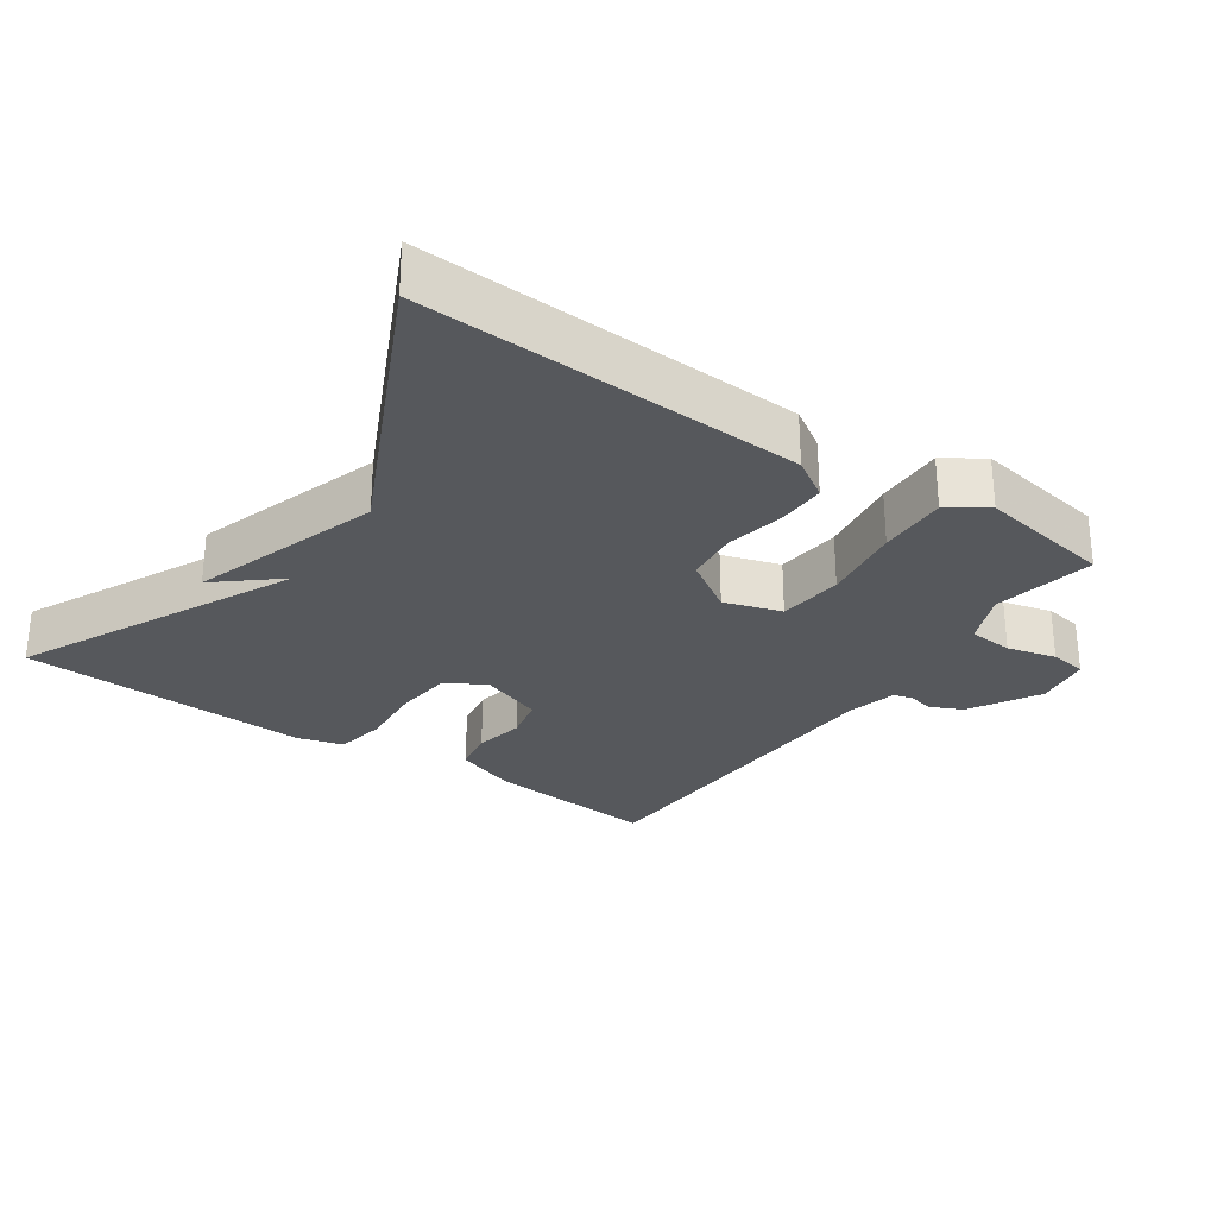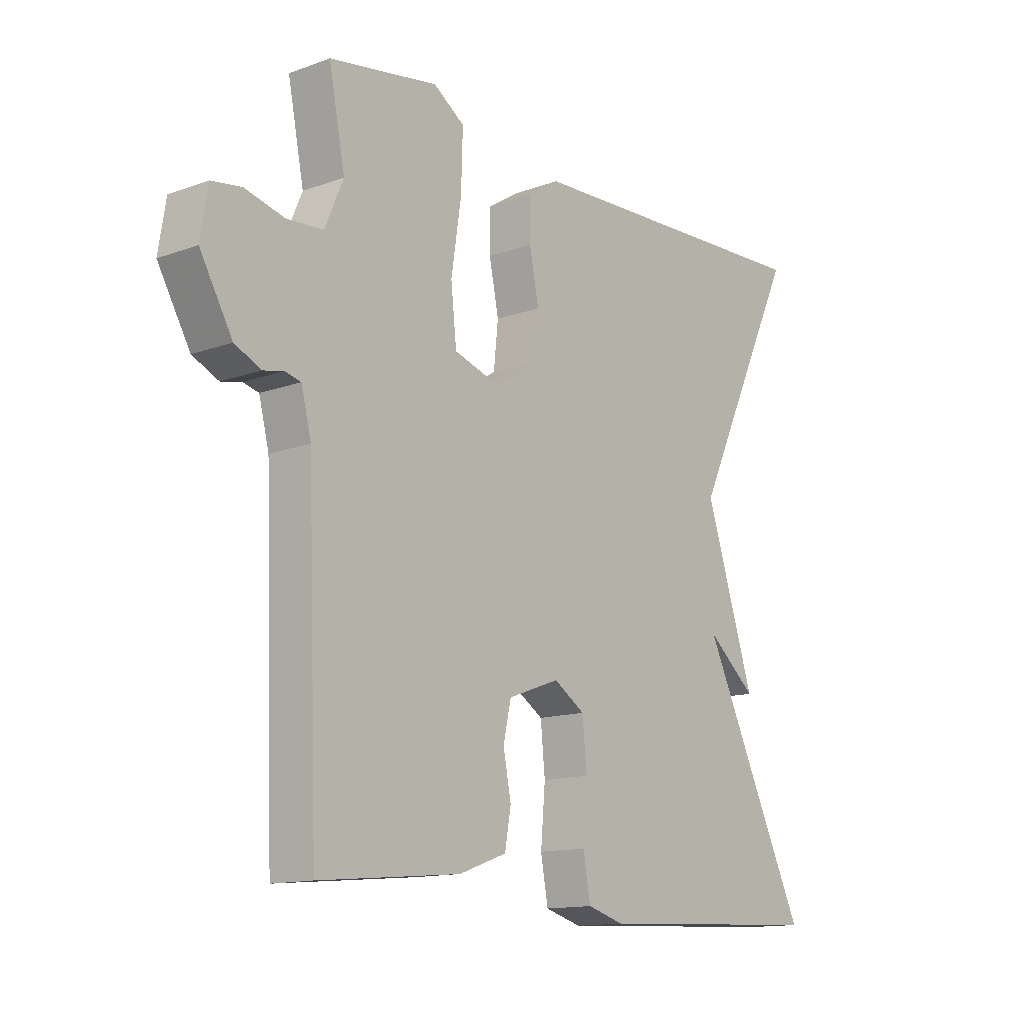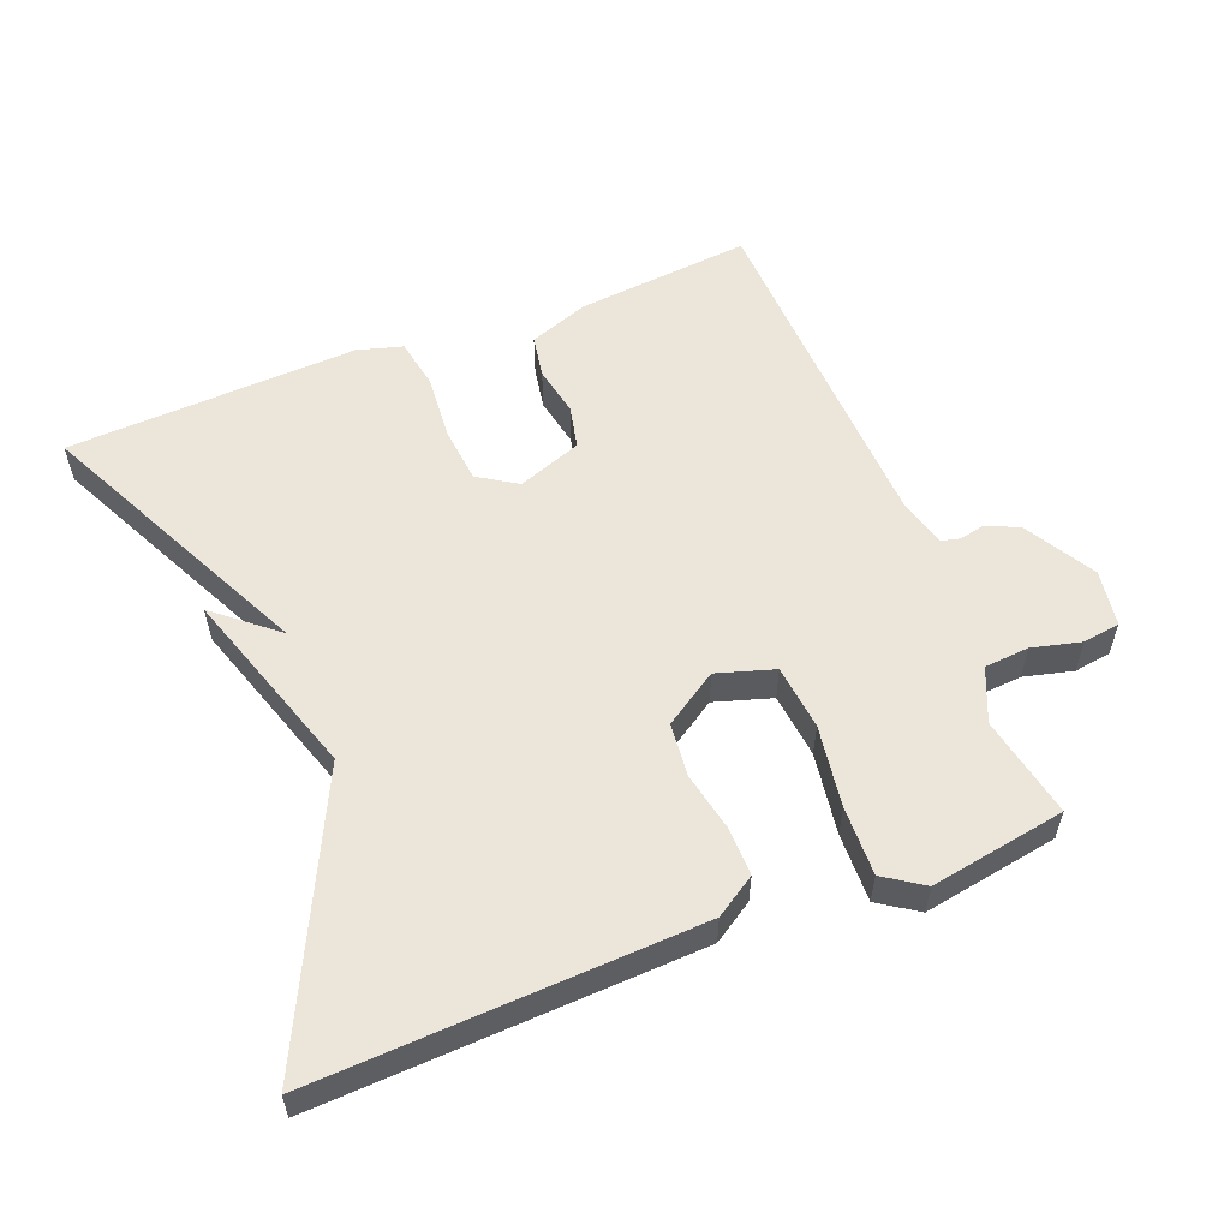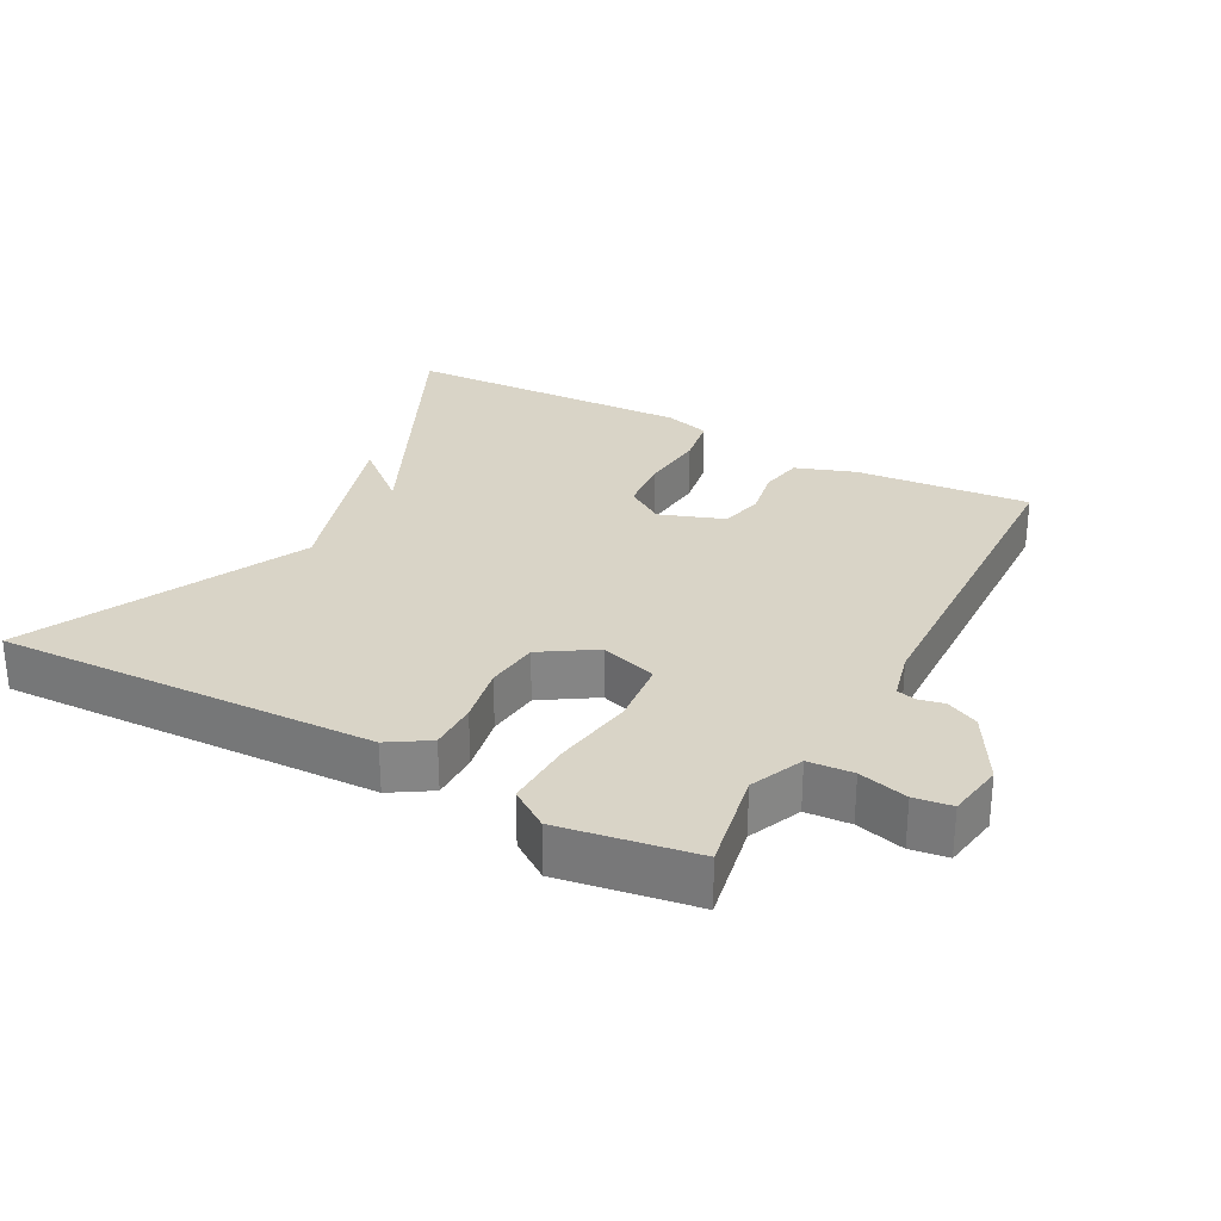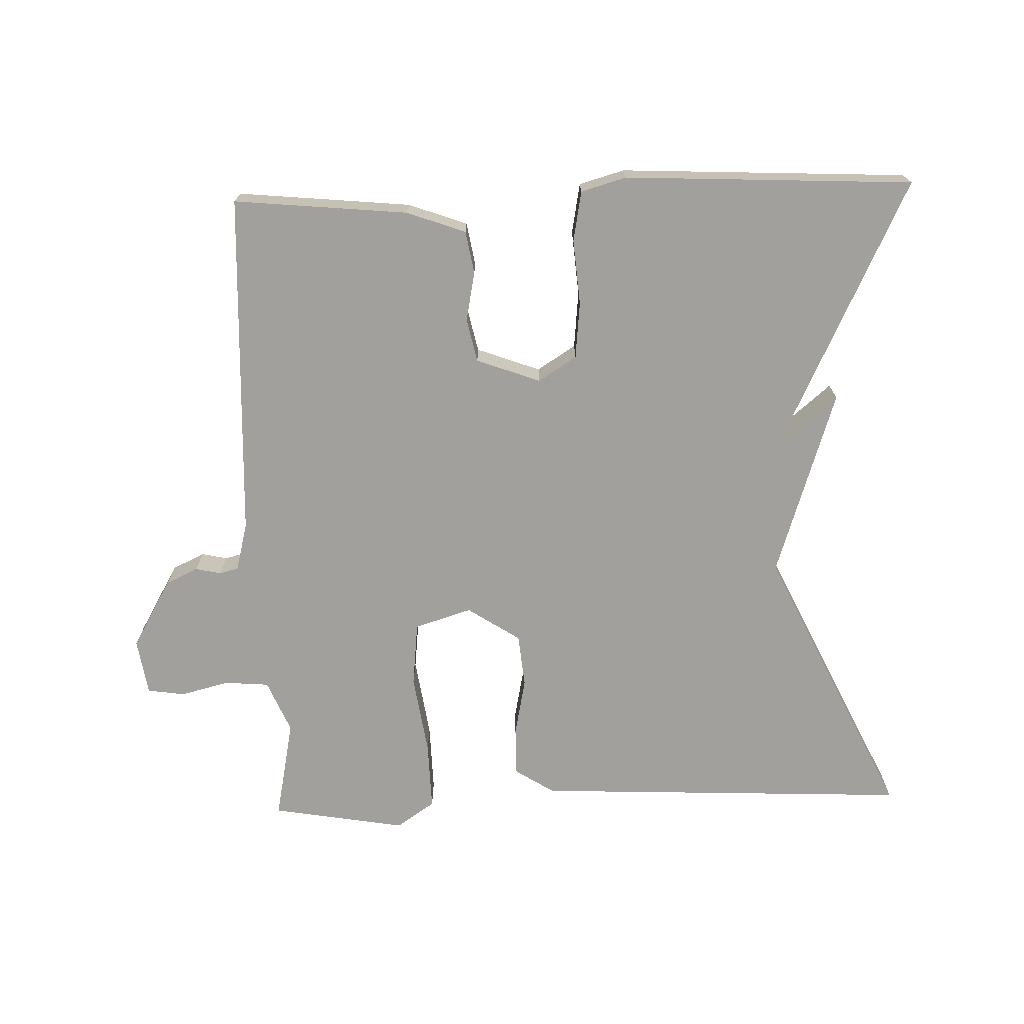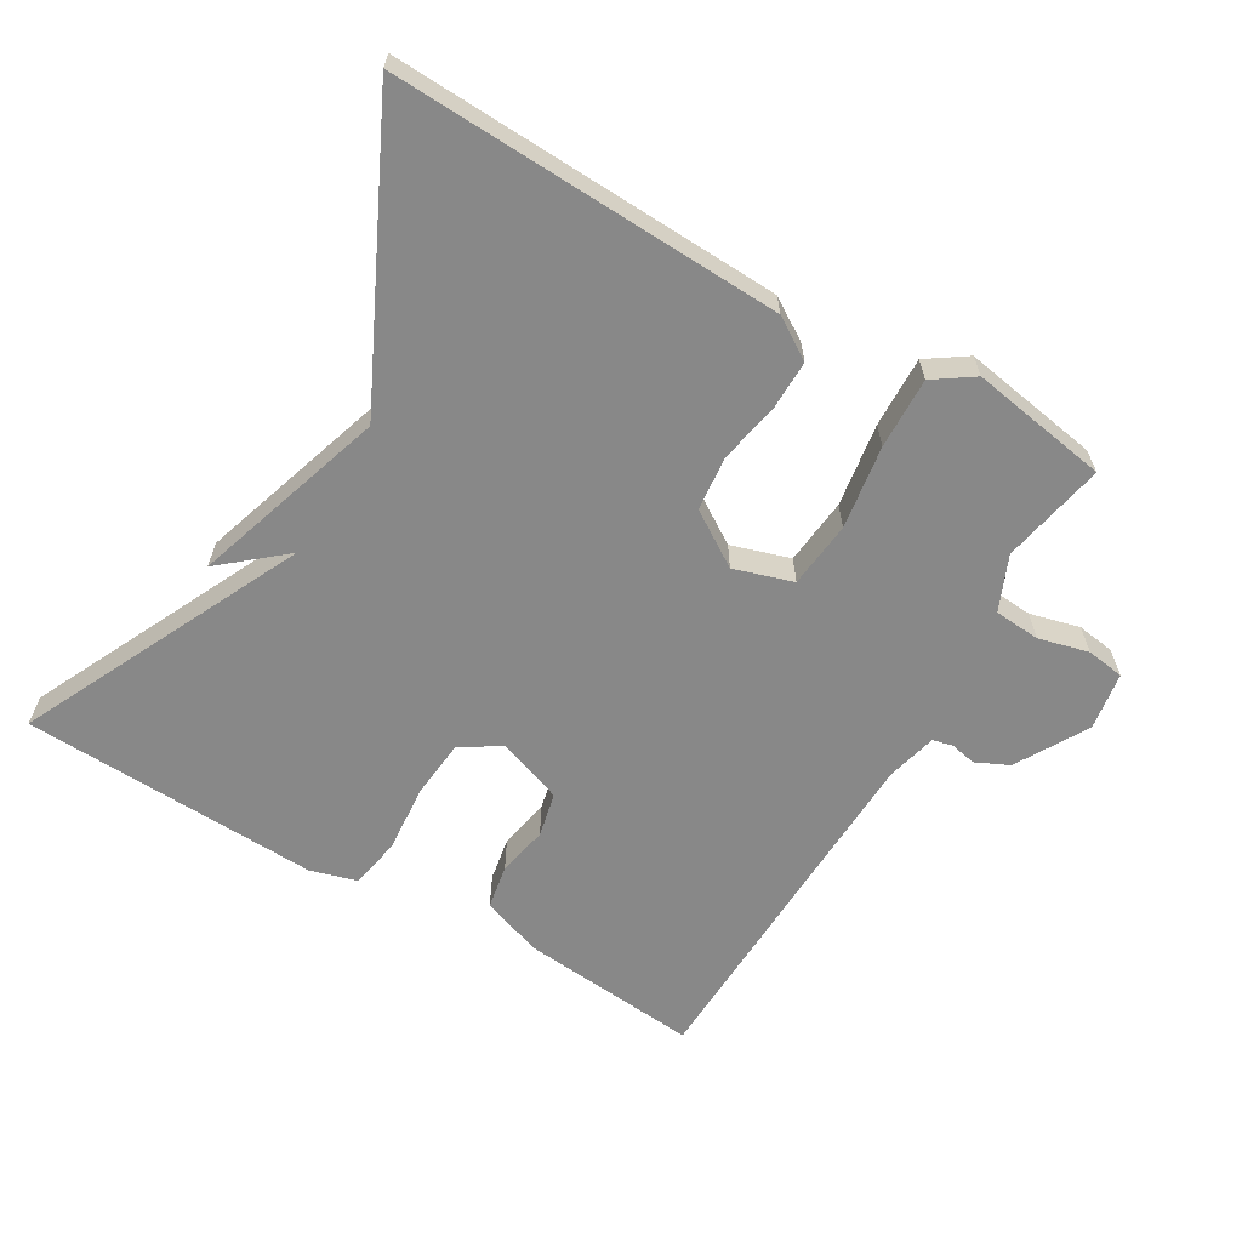
<metadata>
{"format":"obj","ext":"obj","renderer":"f3d","projection":"perspective","resolution":1024,"background":"white","views":[{"elev":-28.3,"azim":-34.6,"up":"+Y"},{"elev":-13.6,"azim":129.2,"up":"+Z"},{"elev":56.3,"azim":-21.6,"up":"+Y"},{"elev":28.5,"azim":28.6,"up":"+Y"},{"elev":-71.6,"azim":-178.4,"up":"+Y"},{"elev":-62.8,"azim":-30.3,"up":"+Y"}]}
</metadata>
<code>
v -0.5 0.07 0.5
v 0.051 0.07 0.477
v 0.109 0.07 0.44
v 0.108 0.07 0.369
v 0.091 0.07 0.284
v 0.099 0.07 0.207
v 0.176 0.07 0.157
v 0.259 0.07 0.183
v 0.269 0.07 0.277
v 0.251 0.07 0.395
v 0.248 0.07 0.495
v 0.304 0.07 0.533
v 0.5 0.07 0.5
v 0.471 0.07 0.353
v 0.504 0.07 0.276
v 0.569 0.07 0.271
v 0.64 0.07 0.289
v 0.694 0.07 0.281
v 0.707 0.07 0.199
v 0.649 0.07 0.098
v 0.602 0.07 0.076
v 0.565 0.07 0.084
v 0.537 0.07 0.077
v 0.519 0.07 0.006
v 0.5 0.07 -0.5
v 0.246 0.07 -0.476
v 0.16 0.07 -0.445
v 0.149 0.07 -0.383
v 0.163 0.07 -0.311
v 0.149 0.07 -0.248
v 0.056 0.07 -0.214
v 0 0.07 -0.25
v -0.008 0.07 -0.332
v 0 0.07 -0.427
v -0.013 0.07 -0.5
v -0.079 0.07 -0.519
v -0.5 0.07 -0.5
v -0.308 0.07 -0.1
v -0.397 0.07 -0.175
v -0.308 0.07 0.1
v -0.5 0 0.5
v 0.051 0 0.477
v 0.109 0 0.44
v 0.108 0 0.369
v 0.091 0 0.284
v 0.099 0 0.207
v 0.176 0 0.157
v 0.259 0 0.183
v 0.269 0 0.277
v 0.251 0 0.395
v 0.248 0 0.495
v 0.304 0 0.533
v 0.5 0 0.5
v 0.471 0 0.353
v 0.504 0 0.276
v 0.569 0 0.271
v 0.64 0 0.289
v 0.694 0 0.281
v 0.707 0 0.199
v 0.649 0 0.098
v 0.602 0 0.076
v 0.565 0 0.084
v 0.537 0 0.077
v 0.519 0 0.006
v 0.5 0 -0.5
v 0.246 0 -0.476
v 0.16 0 -0.445
v 0.149 0 -0.383
v 0.163 0 -0.311
v 0.149 0 -0.248
v 0.056 0 -0.214
v 0 0 -0.25
v -0.008 0 -0.332
v 0 0 -0.427
v -0.013 0 -0.5
v -0.079 0 -0.519
v -0.5 0 -0.5
v -0.308 0 -0.1
v -0.397 0 -0.175
v -0.308 0 0.1
f 38 39 40
f 36 37 38
f 35 36 38
f 34 35 38
f 33 34 38
f 32 33 38 40
f 40 1 2
f 32 40 2
f 31 32 2
f 27 28 29
f 26 27 29
f 25 26 29
f 24 25 29
f 23 24 29 30
f 20 21 22
f 19 20 22
f 18 19 22
f 17 18 22
f 16 17 22
f 15 16 22 23
f 23 30 31
f 15 23 31
f 14 15 31
f 12 13 14
f 11 12 14
f 10 11 14
f 9 10 14
f 2 3 4 5
f 2 5 6
f 31 2 6
f 8 9 14
f 8 14 31
f 7 8 31
f 6 7 31
f 80 79 78
f 78 77 76
f 78 76 75
f 78 75 74
f 78 74 73
f 80 78 73 72
f 42 41 80
f 42 80 72
f 42 72 71
f 69 68 67
f 69 67 66
f 69 66 65
f 69 65 64
f 70 69 64 63
f 62 61 60
f 62 60 59
f 62 59 58
f 62 58 57
f 62 57 56
f 63 62 56 55
f 71 70 63
f 71 63 55
f 71 55 54
f 54 53 52
f 54 52 51
f 54 51 50
f 54 50 49
f 45 44 43 42
f 46 45 42
f 46 42 71
f 54 49 48
f 71 54 48
f 71 48 47
f 71 47 46
f 1 41 42 2
f 2 42 43 3
f 3 43 44 4
f 4 44 45 5
f 5 45 46 6
f 6 46 47 7
f 7 47 48 8
f 8 48 49 9
f 9 49 50 10
f 10 50 51 11
f 11 51 52 12
f 12 52 53 13
f 13 53 54 14
f 14 54 55 15
f 15 55 56 16
f 16 56 57 17
f 17 57 58 18
f 18 58 59 19
f 19 59 60 20
f 20 60 61 21
f 21 61 62 22
f 22 62 63 23
f 23 63 64 24
f 24 64 65 25
f 25 65 66 26
f 26 66 67 27
f 27 67 68 28
f 28 68 69 29
f 29 69 70 30
f 30 70 71 31
f 31 71 72 32
f 32 72 73 33
f 33 73 74 34
f 34 74 75 35
f 35 75 76 36
f 36 76 77 37
f 37 77 78 38
f 38 78 79 39
f 39 79 80 40
f 40 80 41 1

</code>
